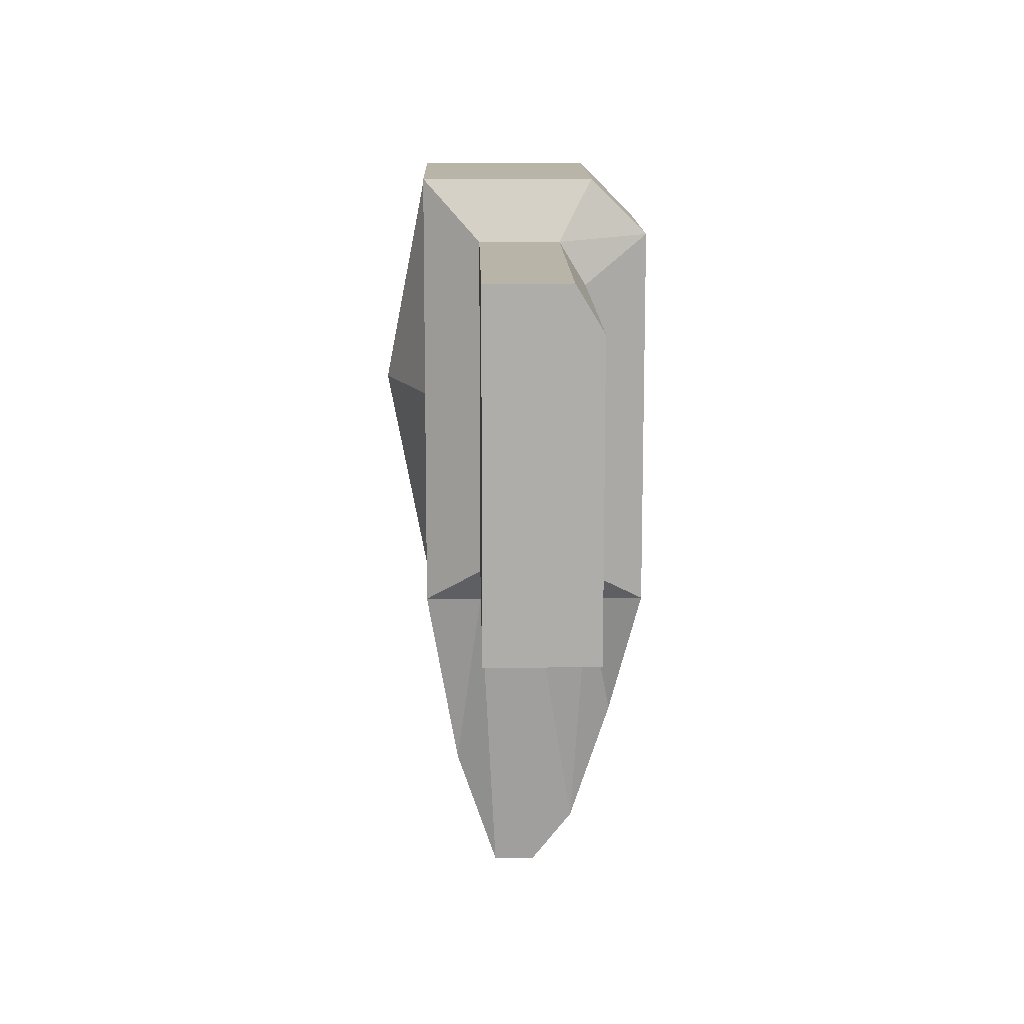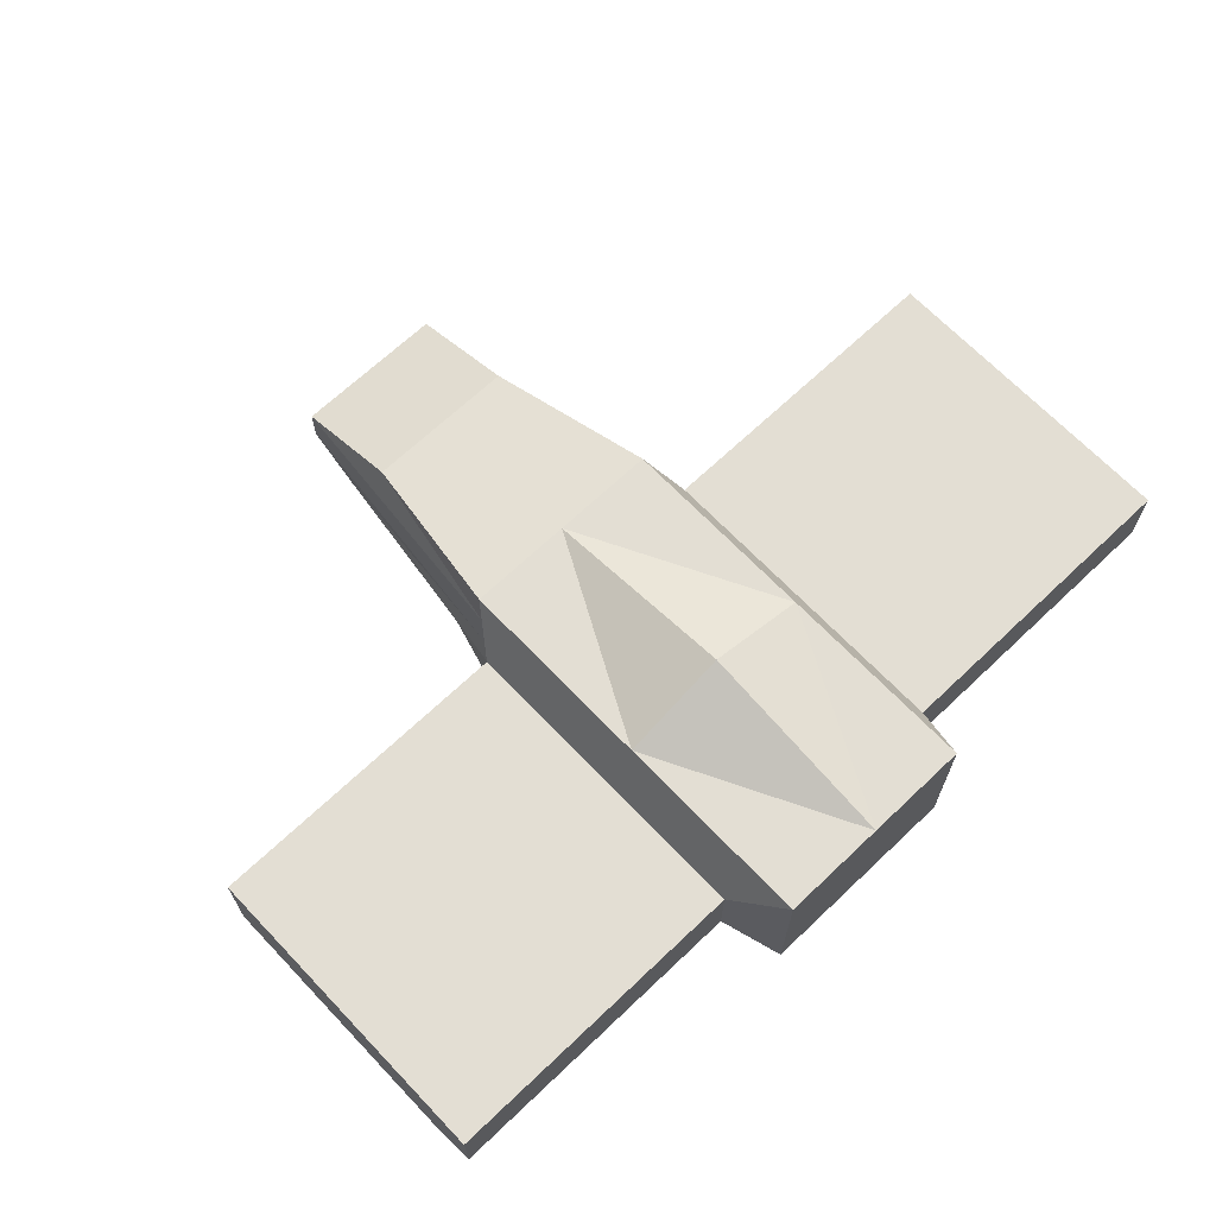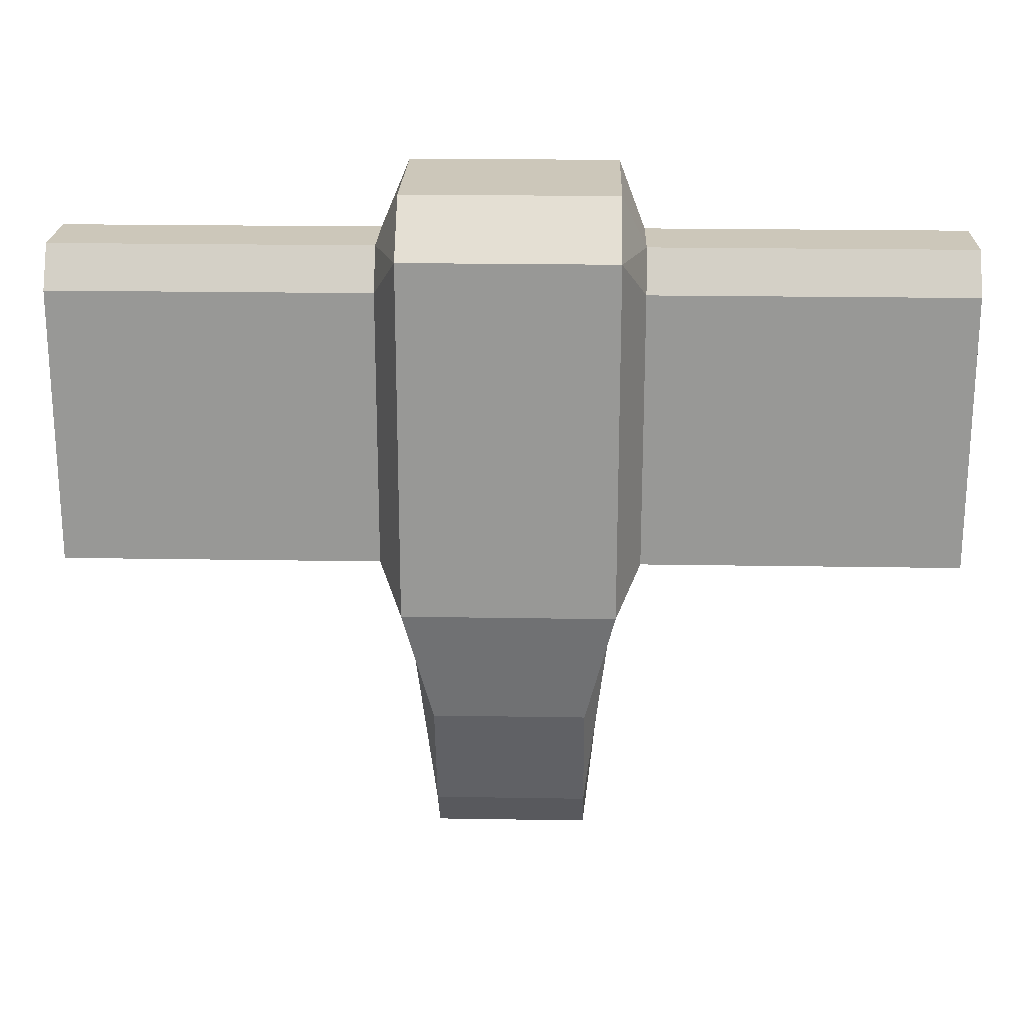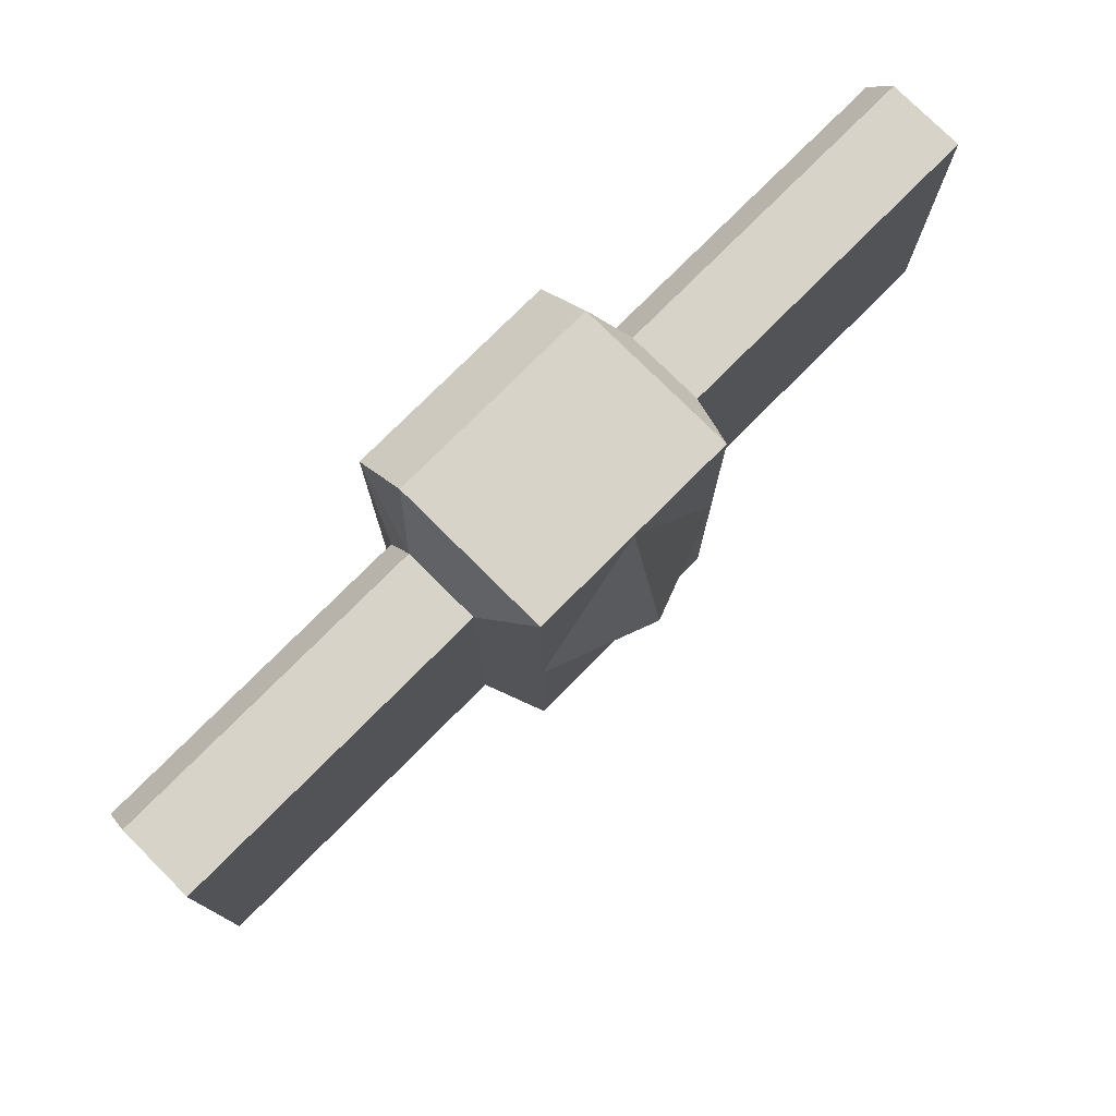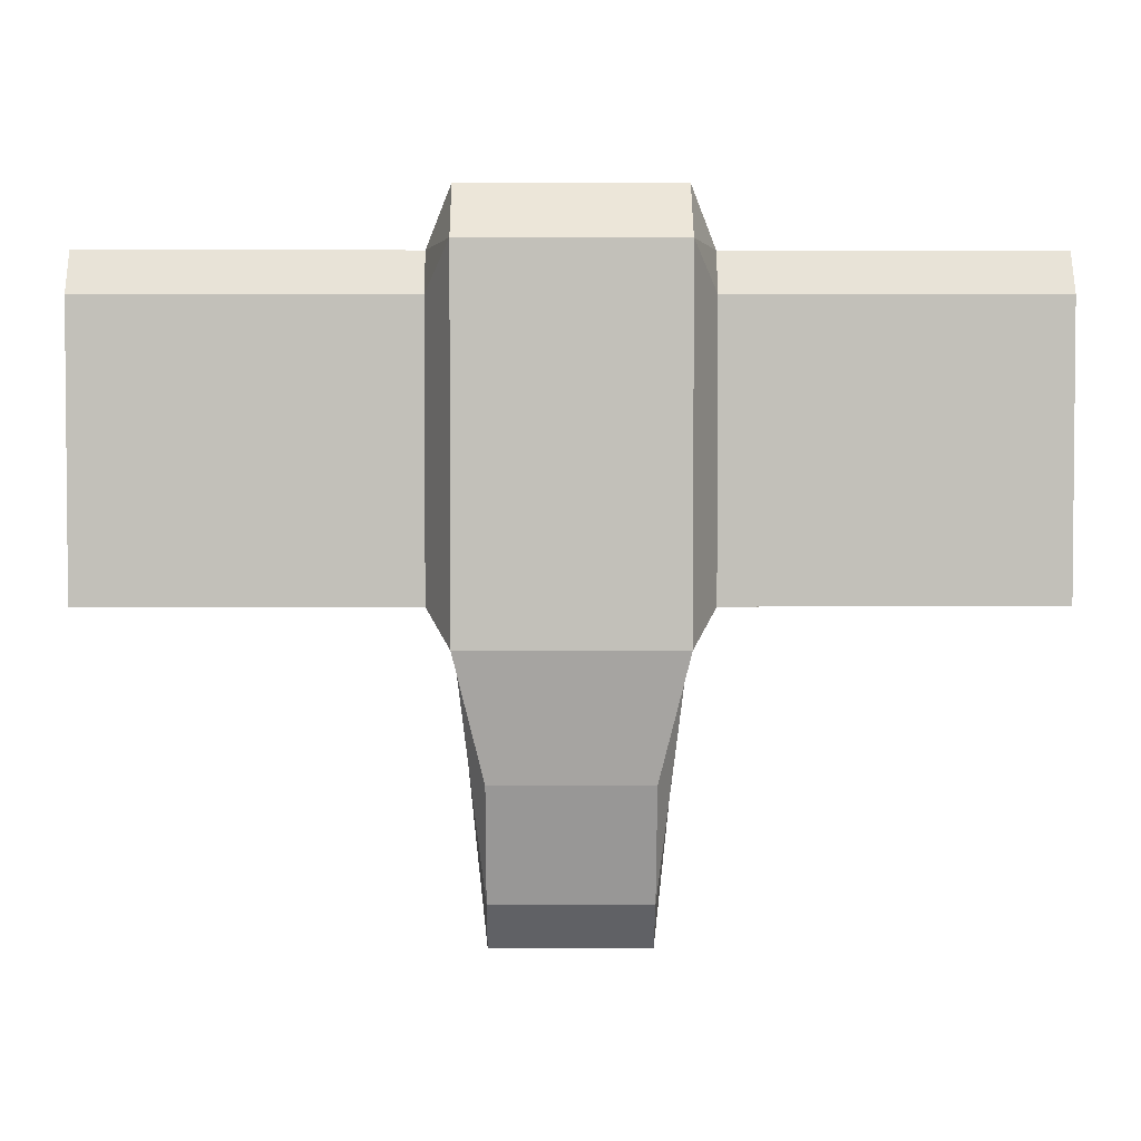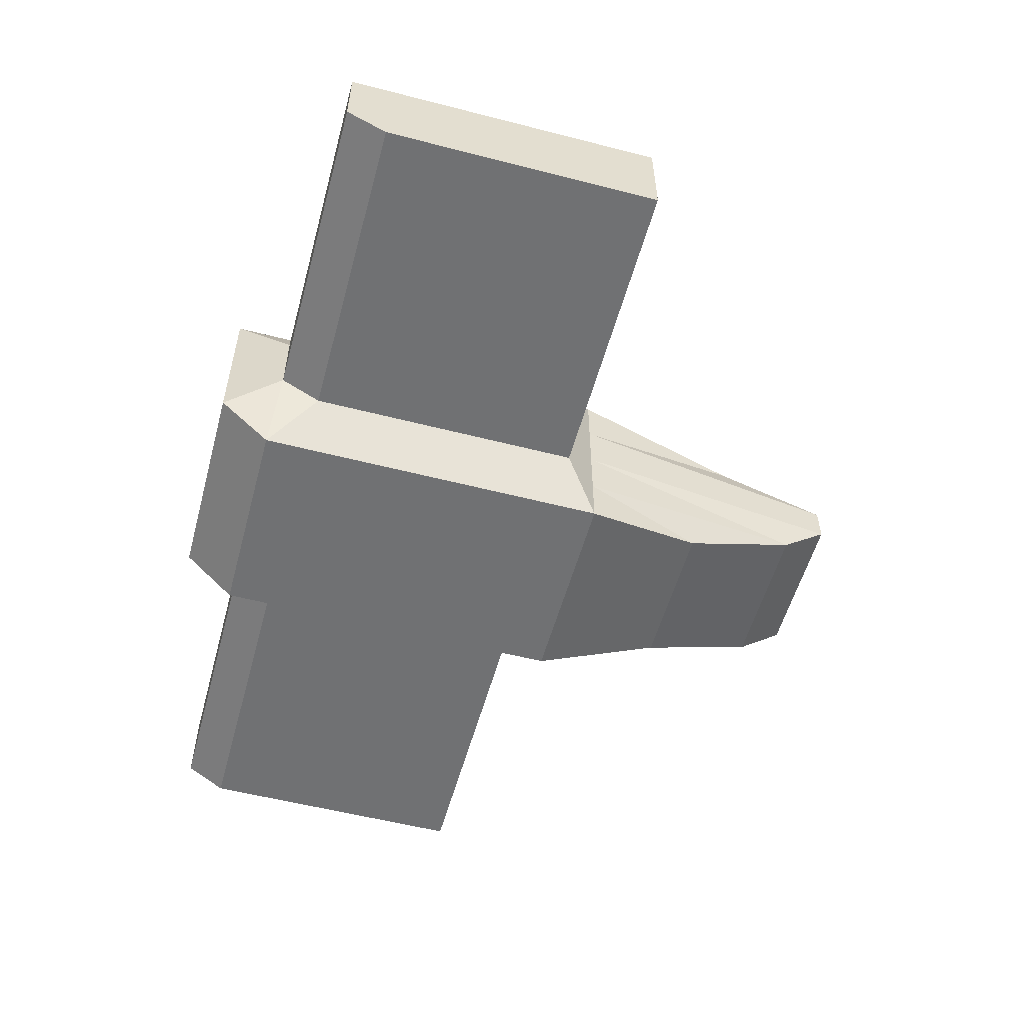
<metadata>
{"format":"obj","ext":"obj","renderer":"f3d","projection":"perspective","resolution":1024,"background":"white","views":[{"elev":13.0,"azim":-91.1,"up":"+Z"},{"elev":67.3,"azim":-43.6,"up":"+Y"},{"elev":21.3,"azim":1.7,"up":"+Z"},{"elev":77.1,"azim":134.9,"up":"+Z"},{"elev":3.2,"azim":-0.5,"up":"+Z"},{"elev":-55.1,"azim":74.8,"up":"+Y"}]}
</metadata>
<code>
o Cube_Cube.001
v -1 1 2.885
v -1 -1 -1
v -1 1 -1
v 1 1 2.885
v 1 -1 -1
v 1 1 -1
v -1 1 0.9424
v 0 1 -1
v 1 1 0.9424
v 0 1 2.885
v 0 1.375 0.9424
v -0.7237 -0.7237 -2.161
v -0.7237 0.7237 -2.642
v 0.7237 -0.7237 -2.161
v 0.7237 0.7237 -2.642
v -1 0.5 -1
v -1 0 -1
v -1 -0.5 -1
v 1 0.5 -1
v 1 0 -1
v 1 -0.5 -1
v -0.7237 0.3618 -3.692
v -0.7237 0 -3.692
v -0.7237 -0.3618 -3.243
v 0.7237 0.3618 -3.692
v 0.7237 0 -3.692
v 0.7237 -0.3618 -3.243
v -1 -1 2.39
v -1 -0.505 2.885
v 1 -0.505 2.885
v 1 -1 2.39
v 1.236 -0.4442 -0.6762
v 1.236 -0.2076 -0.6762
v 1.236 0.02898 -0.6762
v 1.236 0.2655 -0.6762
v 1.236 0.5021 -0.6762
v 1.236 0.5021 0.8342
v 1.236 0.5021 2.345
v 1.236 -0.21 2.345
v 1.236 -0.4442 1.96
v -1.236 -0.4442 1.96
v -1.236 -0.21 2.345
v -1.236 0.5021 2.345
v -1.236 0.5021 0.8342
v -1.236 0.5021 -0.6762
v -1.236 0.2655 -0.6762
v -1.236 0.02898 -0.6762
v -1.236 -0.2076 -0.6762
v -1.236 -0.4442 -0.6762
v 1.236 -0.2076 -0.6762
v 1.236 -0.4442 -0.6762
v 1.236 0.02898 -0.6762
v 1.236 0.2655 -0.6762
v 1.236 0.5021 -0.6762
v 1.236 0.5021 0.8342
v 1.236 0.5021 2.345
v 1.236 -0.21 2.345
v 1.236 -0.4442 1.96
v -1.236 -0.21 2.345
v -1.236 -0.4442 1.96
v -1.236 0.5021 2.345
v -1.236 0.5021 0.8342
v -1.236 0.5021 -0.6762
v -1.236 0.2655 -0.6762
v -1.236 0.02898 -0.6762
v -1.236 -0.2076 -0.6762
v -1.236 -0.4442 -0.6762
v -4.254 -0.21 2.345
v -4.254 -0.4442 1.96
v -4.254 0.5021 2.345
v -4.254 0.5021 0.8342
v -4.254 0.5021 -0.6762
v -4.254 0.2655 -0.6762
v -4.254 0.02898 -0.6762
v -4.254 -0.2076 -0.6762
v -4.254 -0.4442 -0.6762
v 4.254 -0.2076 -0.6762
v 4.254 -0.4442 -0.6762
v 4.254 0.02898 -0.6762
v 4.254 0.2655 -0.6762
v 4.254 0.5021 -0.6762
v 4.254 0.5021 0.8342
v 4.254 0.5021 2.345
v 4.254 -0.21 2.345
v 4.254 -0.4442 1.96
f 4 10 30
f 2 14 5
f 7 10 11
f 9 10 4
f 8 9 6
f 8 7 11
f 13 25 22
f 16 13 22
f 21 14 27
f 19 15 6
f 20 25 19
f 20 27 26
f 18 12 2
f 17 24 18
f 17 22 23
f 24 14 12
f 23 27 24
f 22 26 23
f 13 3 8
f 31 29 28
f 5 28 2
f 43 62 61
f 21 32 5
f 20 33 21
f 35 20 19
f 36 19 6
f 9 36 6
f 38 9 4
f 30 38 4
f 31 39 30
f 5 40 31
f 37 56 55
f 42 28 29
f 43 29 1
f 7 43 1
f 45 7 3
f 16 45 3
f 17 46 16
f 48 17 18
f 49 18 2
f 41 2 28
f 54 80 53
f 61 68 59
f 38 57 56
f 44 63 62
f 39 58 57
f 45 64 63
f 32 50 51
f 40 51 58
f 46 65 64
f 33 52 50
f 47 66 65
f 34 53 52
f 48 67 66
f 35 54 53
f 41 59 60
f 49 60 67
f 36 55 54
f 42 61 59
f 71 75 76
f 60 76 67
f 65 73 64
f 62 70 61
f 66 74 65
f 63 71 62
f 59 69 60
f 67 75 66
f 64 72 63
f 79 82 77
f 50 78 51
f 58 84 57
f 55 81 54
f 52 77 50
f 51 85 58
f 56 82 55
f 53 79 52
f 57 83 56
f 29 30 10
f 10 1 29
f 2 12 14
f 7 1 10
f 9 11 10
f 8 11 9
f 8 3 7
f 13 15 25
f 16 3 13
f 21 5 14
f 19 25 15
f 20 26 25
f 20 21 27
f 18 24 12
f 17 23 24
f 17 16 22
f 24 27 14
f 23 26 27
f 22 25 26
f 8 6 15
f 15 13 8
f 31 30 29
f 5 31 28
f 43 44 62
f 21 33 32
f 20 34 33
f 35 34 20
f 36 35 19
f 9 37 36
f 38 37 9
f 30 39 38
f 31 40 39
f 5 32 40
f 37 38 56
f 42 41 28
f 43 42 29
f 7 44 43
f 45 44 7
f 16 46 45
f 17 47 46
f 48 47 17
f 49 48 18
f 41 49 2
f 54 81 80
f 61 70 68
f 38 39 57
f 44 45 63
f 39 40 58
f 45 46 64
f 32 33 50
f 40 32 51
f 46 47 65
f 33 34 52
f 47 48 66
f 34 35 53
f 48 49 67
f 35 36 54
f 41 42 59
f 49 41 60
f 36 37 55
f 42 43 61
f 76 69 71
f 68 70 69
f 71 72 73
f 74 75 71
f 71 73 74
f 69 70 71
f 60 69 76
f 65 74 73
f 62 71 70
f 66 75 74
f 63 72 71
f 59 68 69
f 67 76 75
f 64 73 72
f 85 78 82
f 79 80 82
f 78 77 82
f 83 84 85
f 80 81 82
f 82 83 85
f 50 77 78
f 58 85 84
f 55 82 81
f 52 79 77
f 51 78 85
f 56 83 82
f 53 80 79
f 57 84 83

</code>
